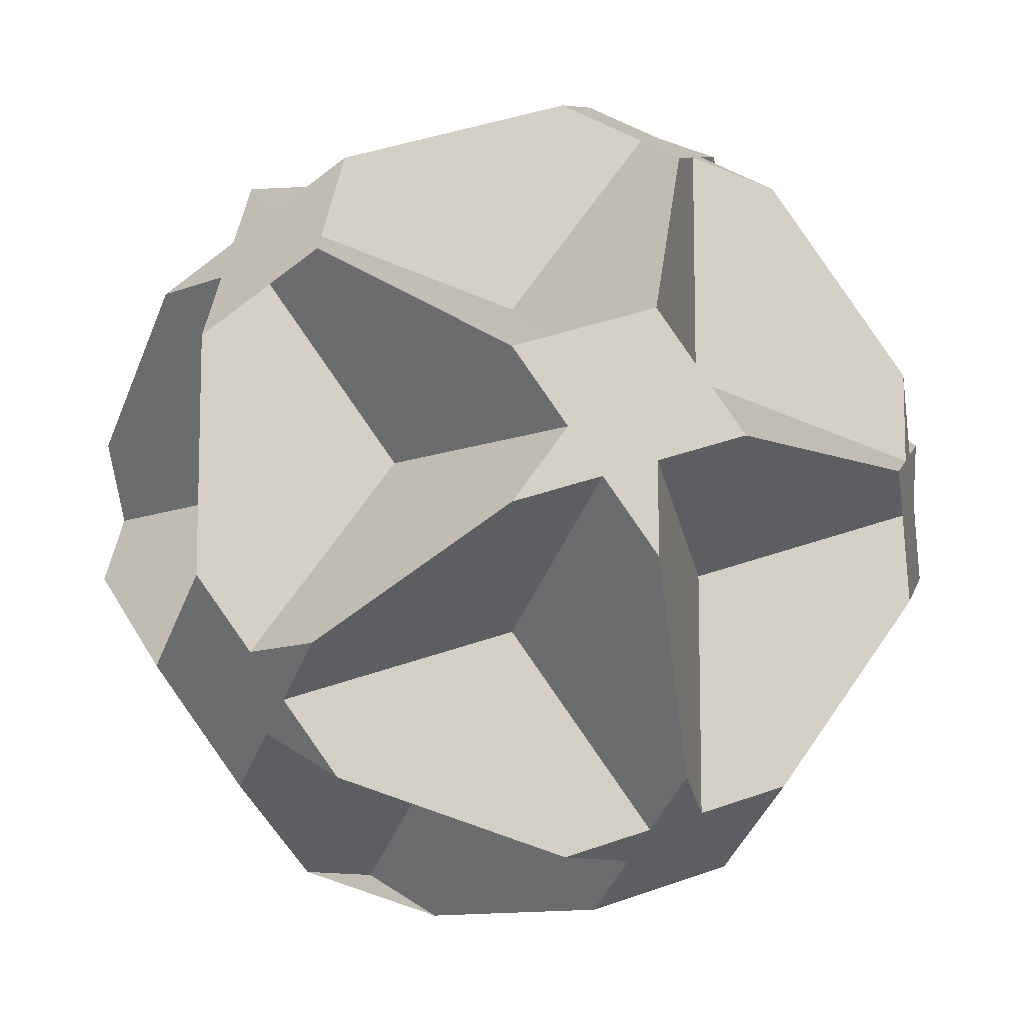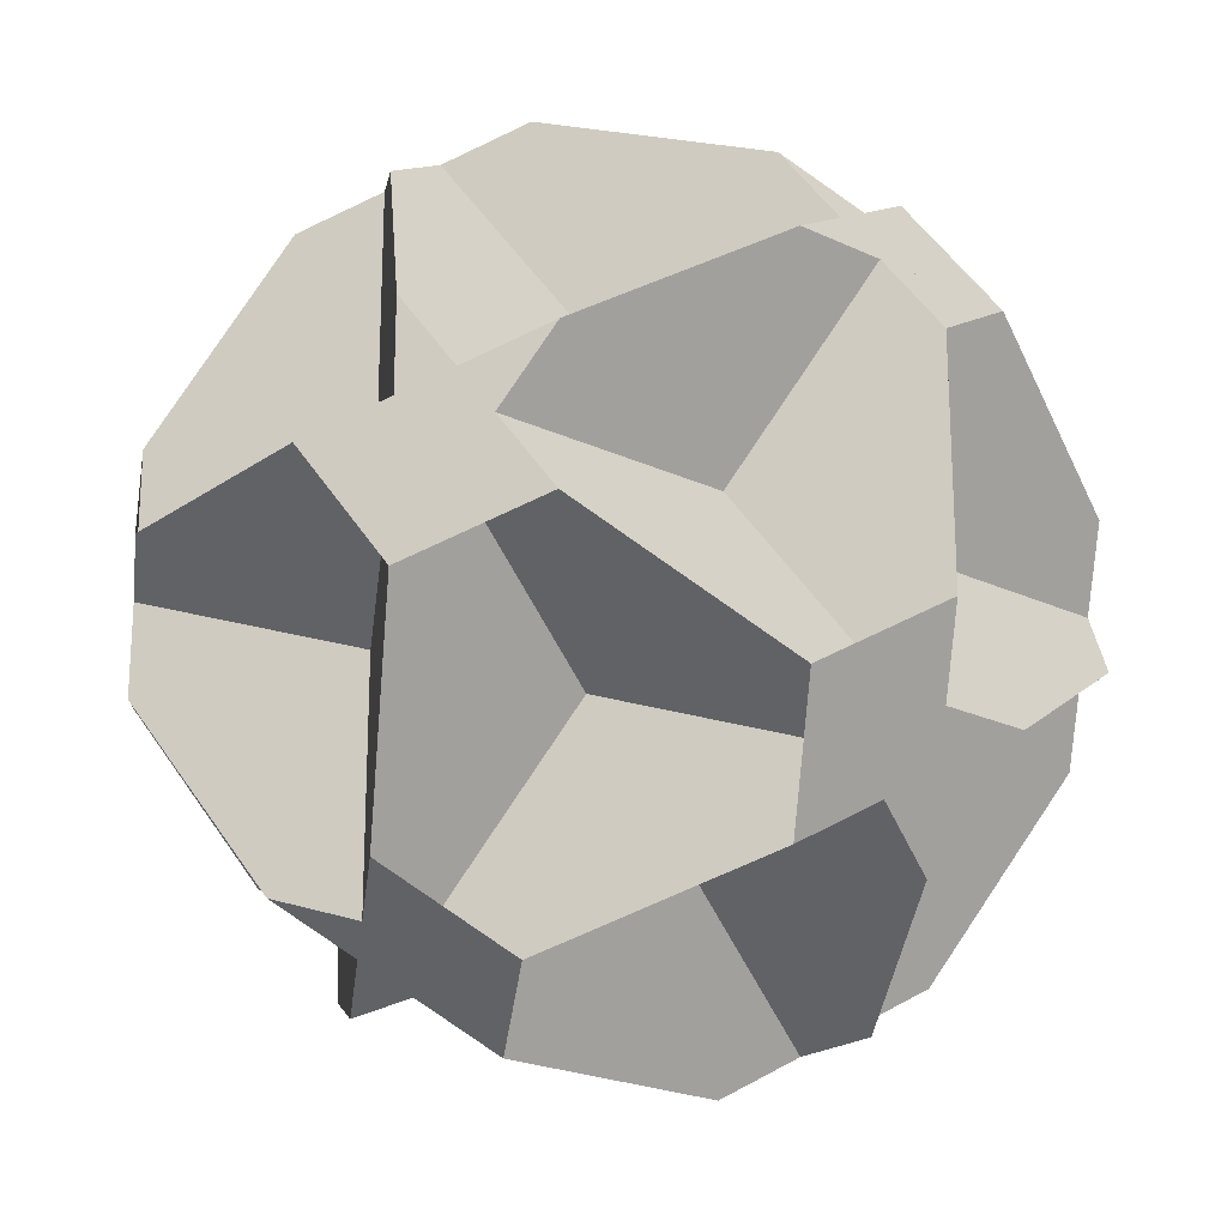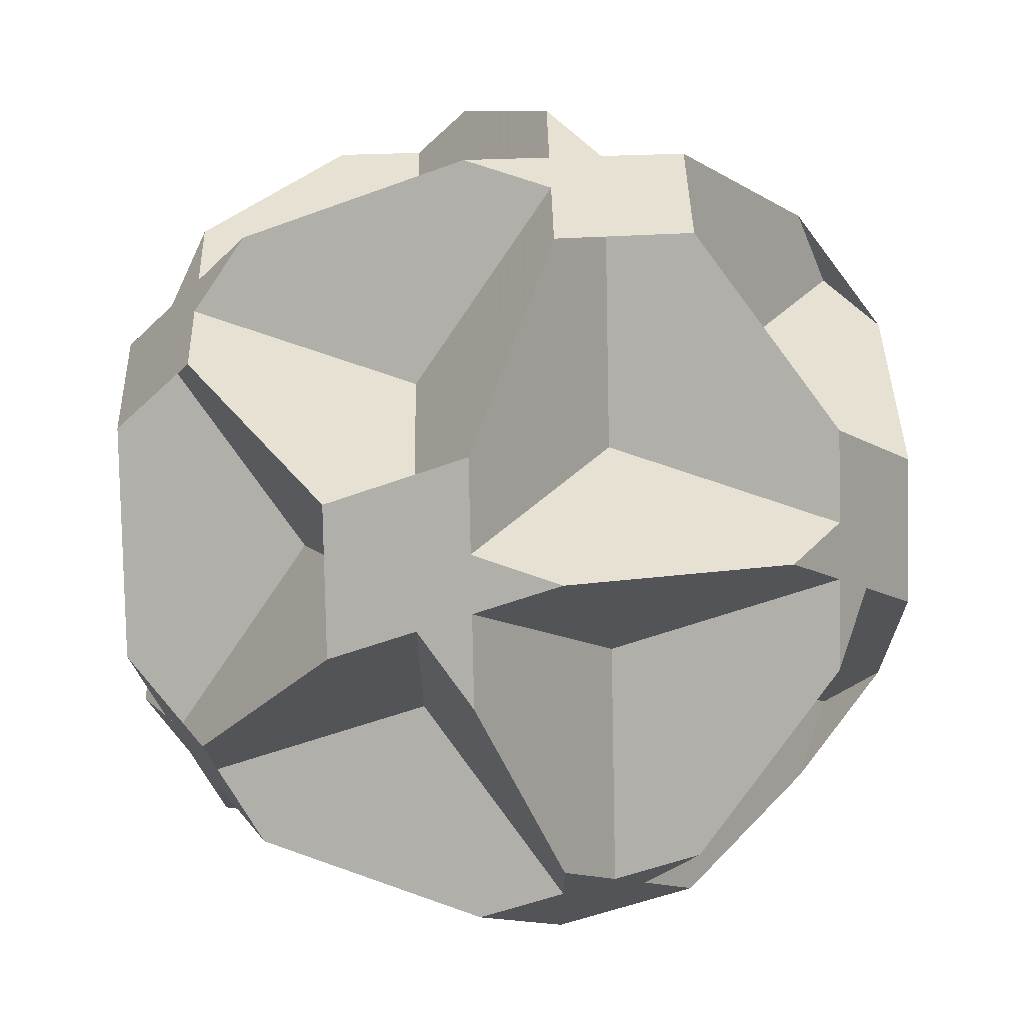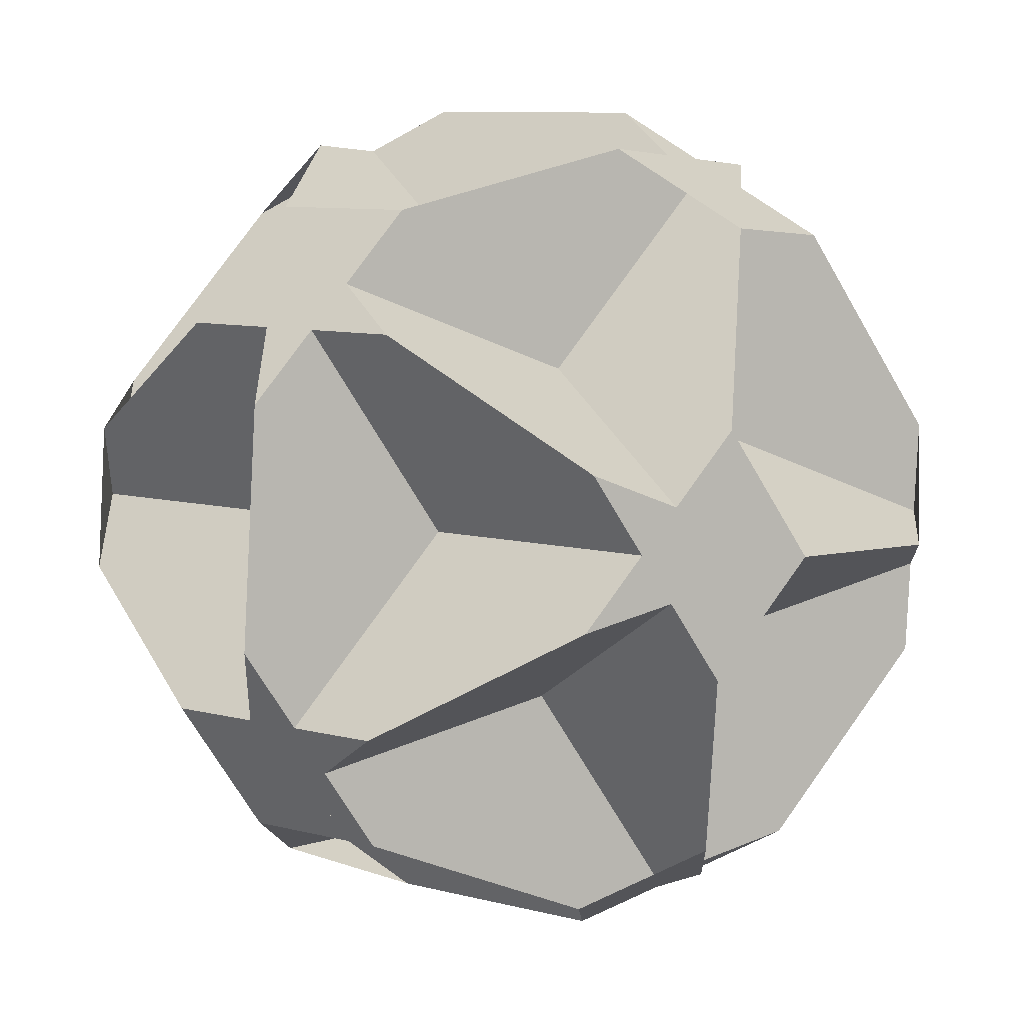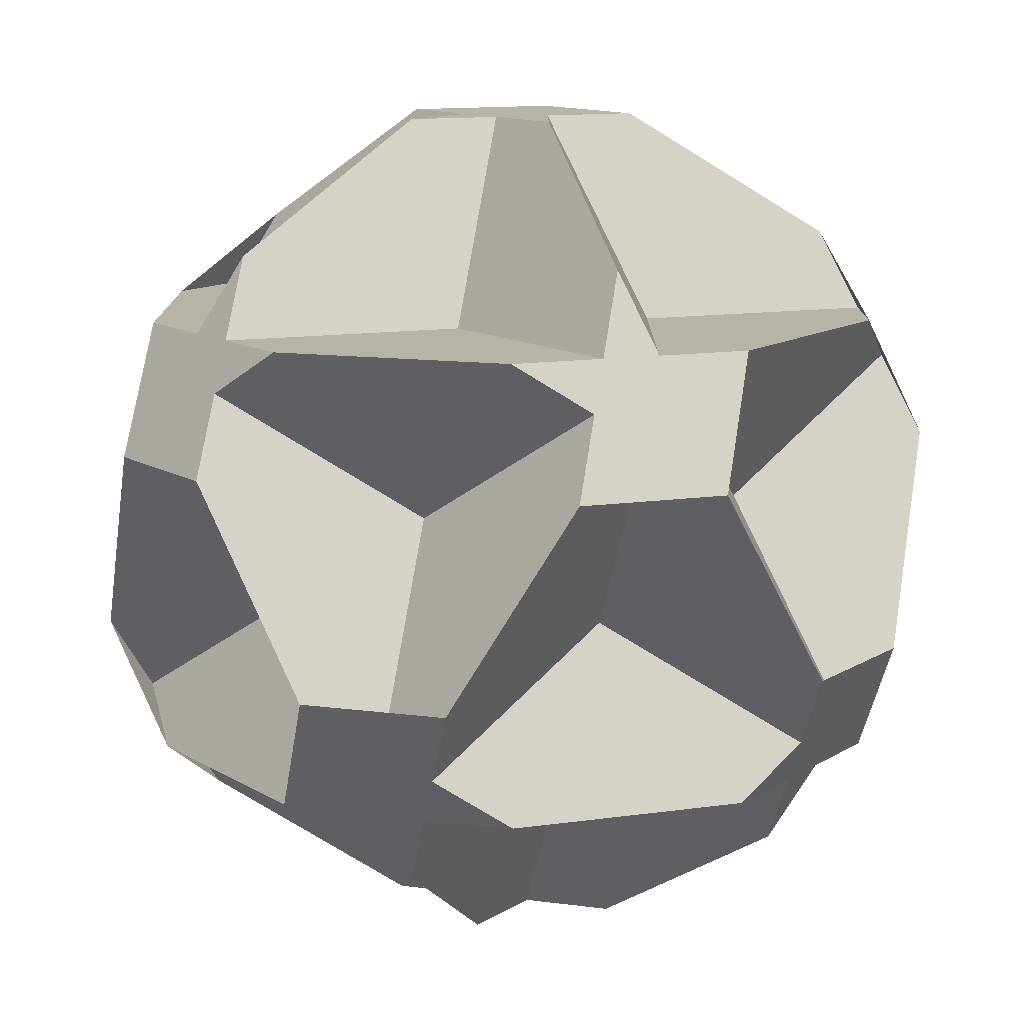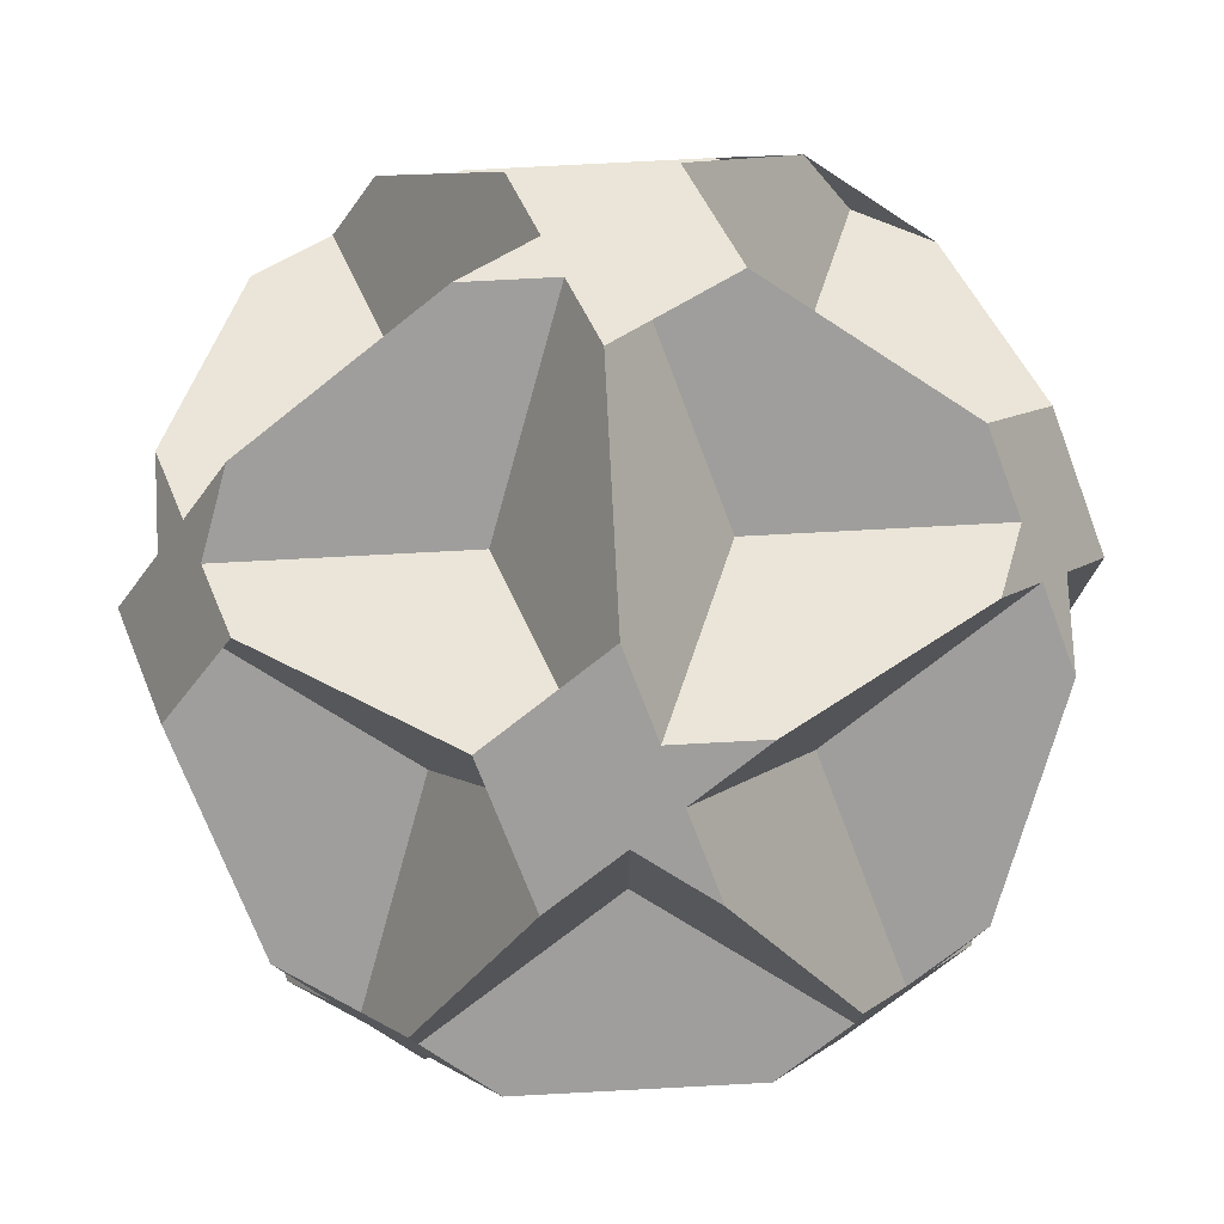
<metadata>
{"format":"obj","ext":"obj","renderer":"f3d","projection":"perspective","resolution":1024,"background":"white","views":[{"elev":-10.7,"azim":45.0,"up":"+Z"},{"elev":-22.0,"azim":140.5,"up":"+Z"},{"elev":68.9,"azim":-70.4,"up":"+Z"},{"elev":40.7,"azim":-26.9,"up":"+Z"},{"elev":-77.4,"azim":148.5,"up":"+Y"},{"elev":77.6,"azim":-3.0,"up":"+Y"}]}
</metadata>
<code>
v 0.5 0 -1.809
v -0.5 0 1.809
v -0.5 0 -1.809
v 1.809 0.5 0
v 1.809 -0.5 0
v -1.809 0.5 0
v -1.809 -0.5 0
v 0 1.809 0.5
v 0 1.809 -0.5
v 0 -1.809 0.5
v 0 -1.809 -0.5
v 0.809 0.5 1.618
v 0.809 0.5 -1.618
v 0.809 -0.5 1.618
v 0.809 -0.5 -1.618
v -0.809 0.5 1.618
v -0.809 0.5 -1.618
v -0.809 -0.5 1.618
v -0.809 -0.5 -1.618
v 1.618 0.809 0.5
v 1.618 0.809 -0.5
v 1.618 -0.809 0.5
v 1.618 -0.809 -0.5
v -1.618 0.809 0.5
v -1.618 0.809 -0.5
v -1.618 -0.809 0.5
v -1.618 -0.809 -0.5
v 0.5 1.618 0.809
v 0.5 1.618 -0.809
v 0.5 -1.618 0.809
v 0.5 -1.618 -0.809
v -0.5 1.618 0.809
v -0.5 1.618 -0.809
v -0.5 -1.618 0.809
v -0.5 -1.618 -0.809
v 1.309 0.309 1.309
v 1.309 0.309 -1.309
v 1.309 -0.309 1.309
v 1.309 -0.309 -1.309
v -1.309 0.309 1.309
v -1.309 0.309 -1.309
v -1.309 -0.309 1.309
v -1.309 -0.309 -1.309
v 1.309 1.309 0.309
v 1.309 1.309 -0.309
v 1.309 -1.309 0.309
v 1.309 -1.309 -0.309
v -1.309 1.309 0.309
v -1.309 1.309 -0.309
v -1.309 -1.309 0.309
v -1.309 -1.309 -0.309
v 0.309 1.309 1.309
v 0.309 1.309 -1.309
v 0.309 -1.309 1.309
v 0.309 -1.309 -1.309
v -0.309 1.309 1.309
v -0.309 1.309 -1.309
v -0.309 -1.309 1.309
v -0.309 -1.309 -1.309
v 0.5 0 1.809
f 60 2 42 26 51 35 31 47 22 38
f 1 3 41 25 48 32 28 44 21 37
f 2 60 36 20 45 29 33 49 24 40
f 3 1 39 23 46 30 34 50 27 43
f 4 5 47 31 59 19 17 57 29 45
f 5 4 44 28 56 16 18 58 30 46
f 6 7 50 34 54 14 12 52 32 48
f 7 6 49 33 53 13 15 55 35 51
f 8 9 57 17 43 27 26 42 16 56
f 9 8 52 12 38 22 23 39 13 53
f 10 11 55 15 37 21 20 36 14 54
f 11 10 58 18 40 24 25 41 19 59
f 14 36 60 38 12
f 13 39 1 37 15
f 16 42 2 40 18
f 19 41 3 43 17
f 21 44 4 45 20
f 22 47 5 46 23
f 24 49 6 48 25
f 27 50 7 51 26
f 32 52 8 56 28
f 29 57 9 53 33
f 30 58 10 54 34
f 35 55 11 59 31

</code>
